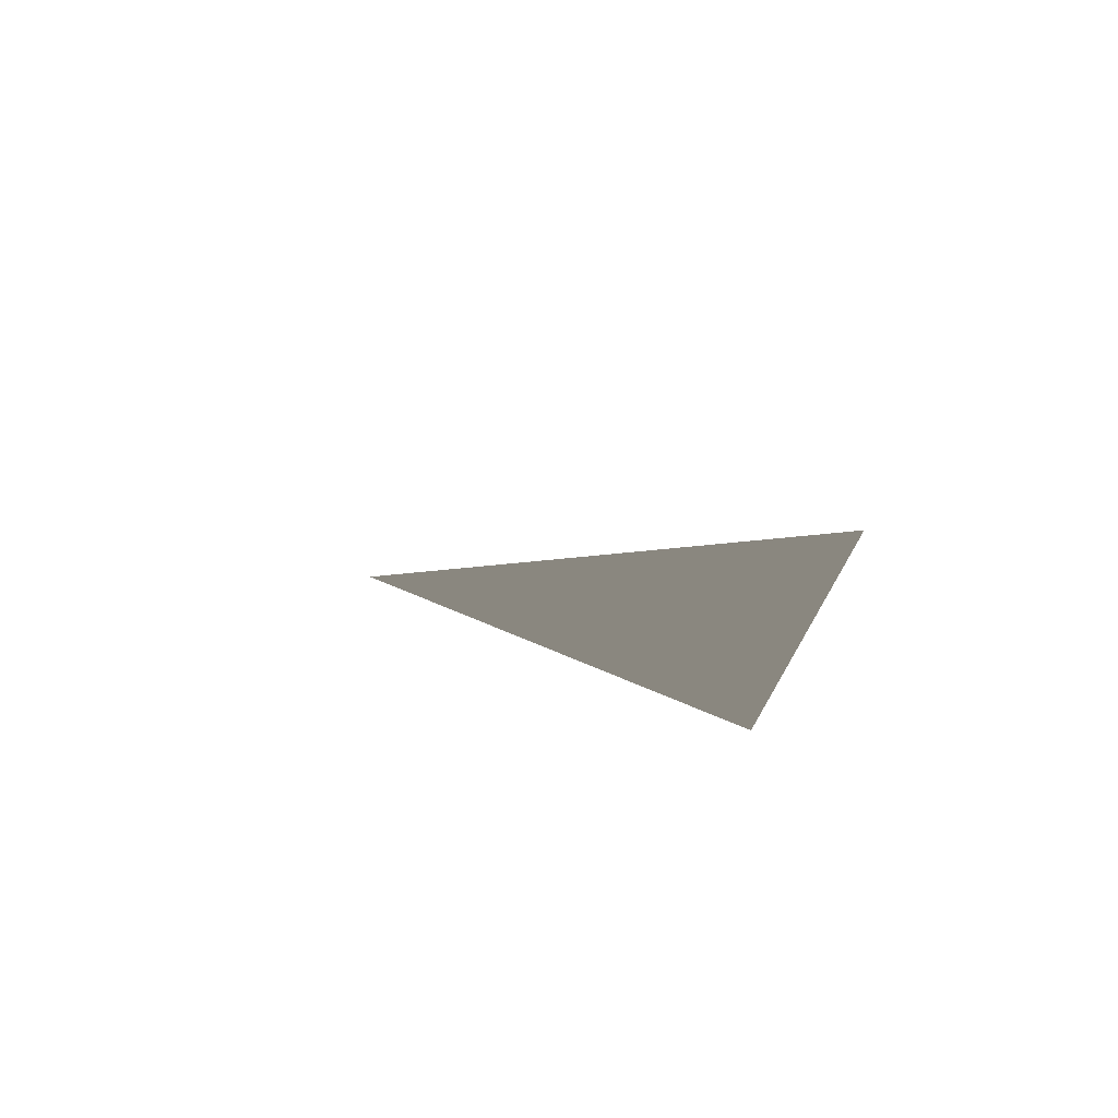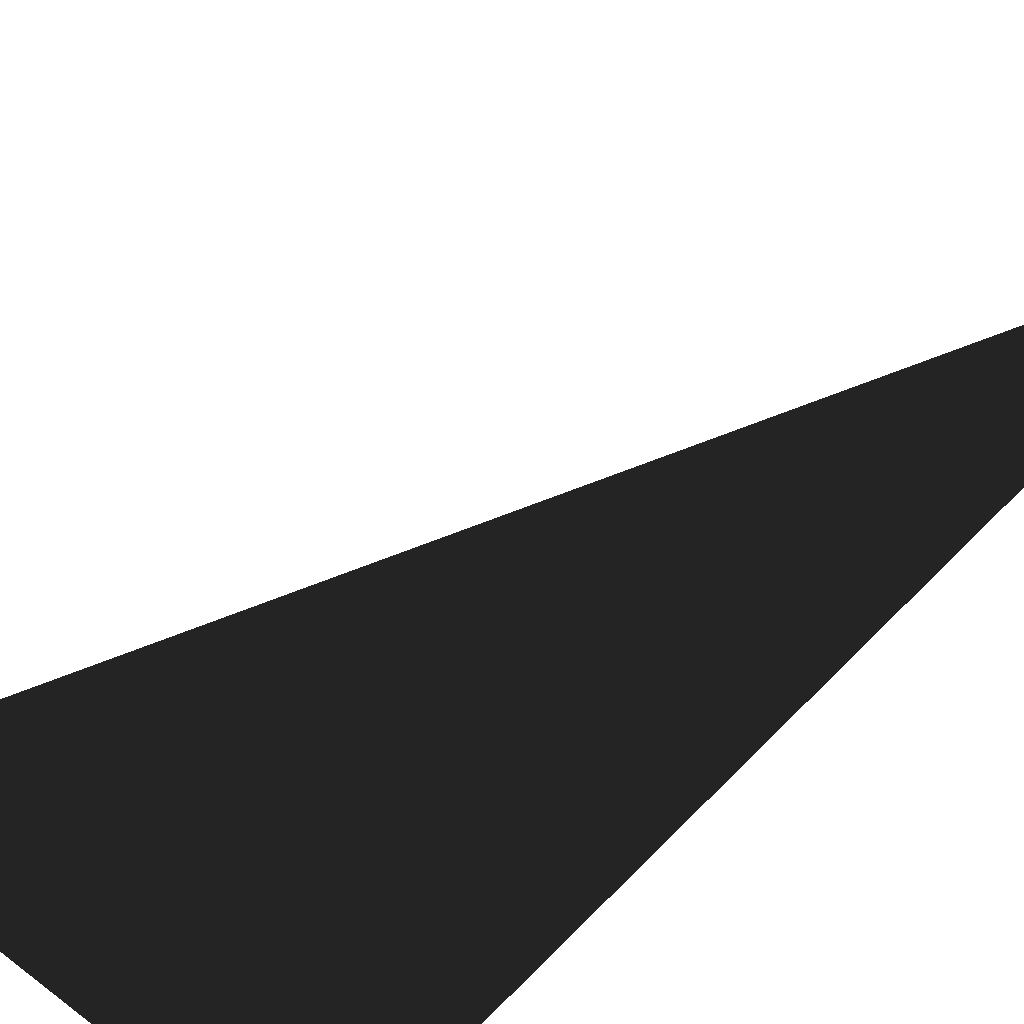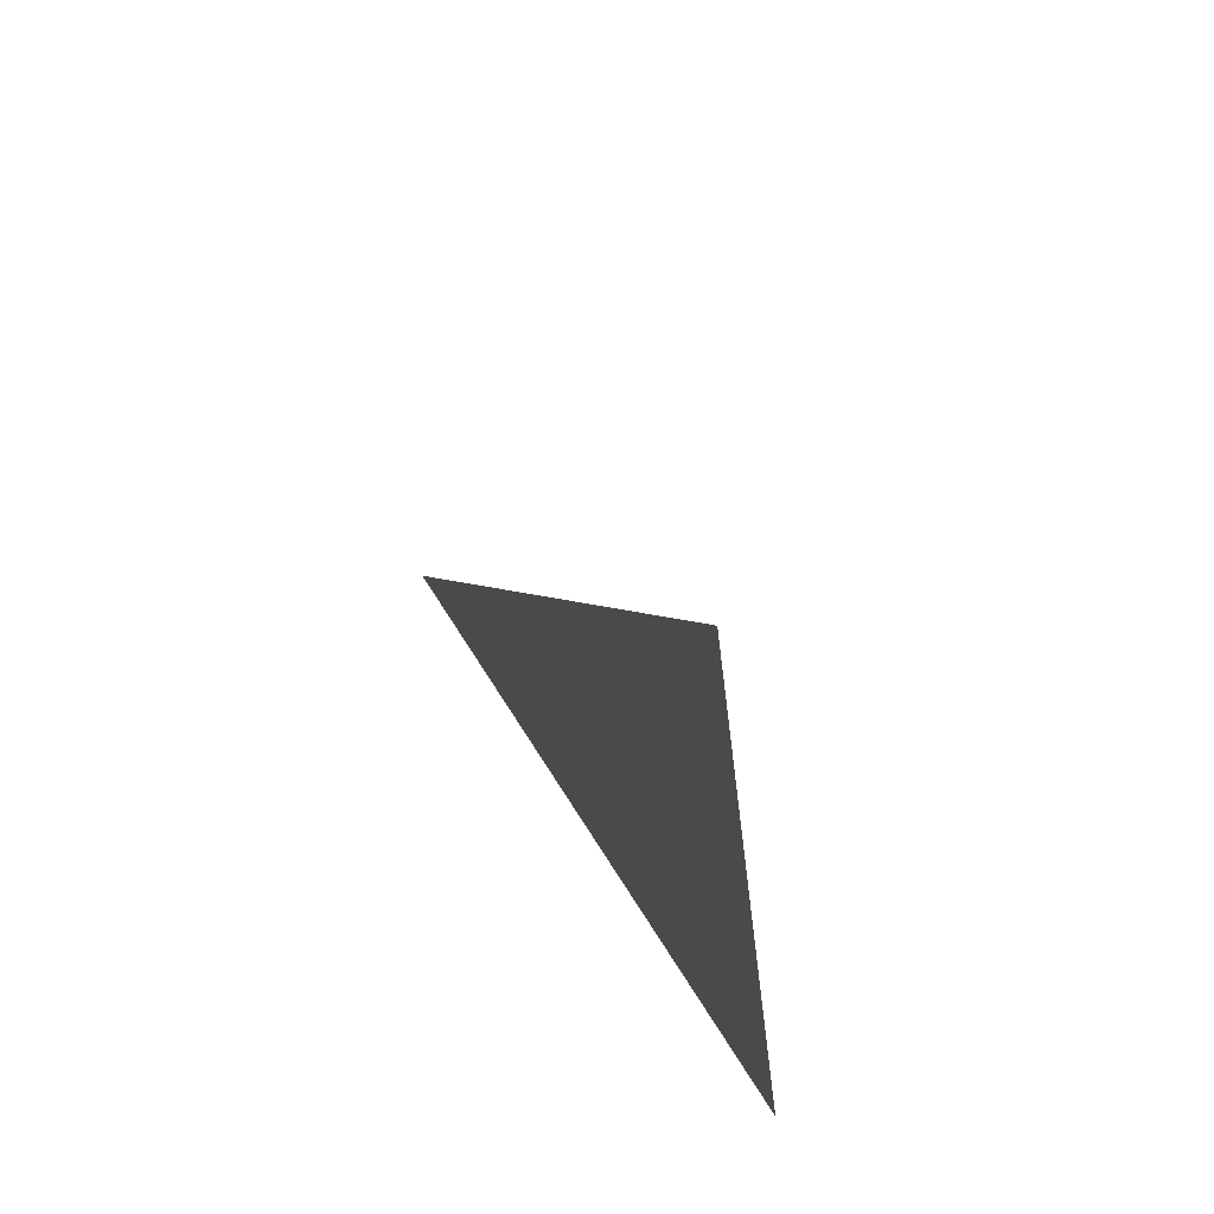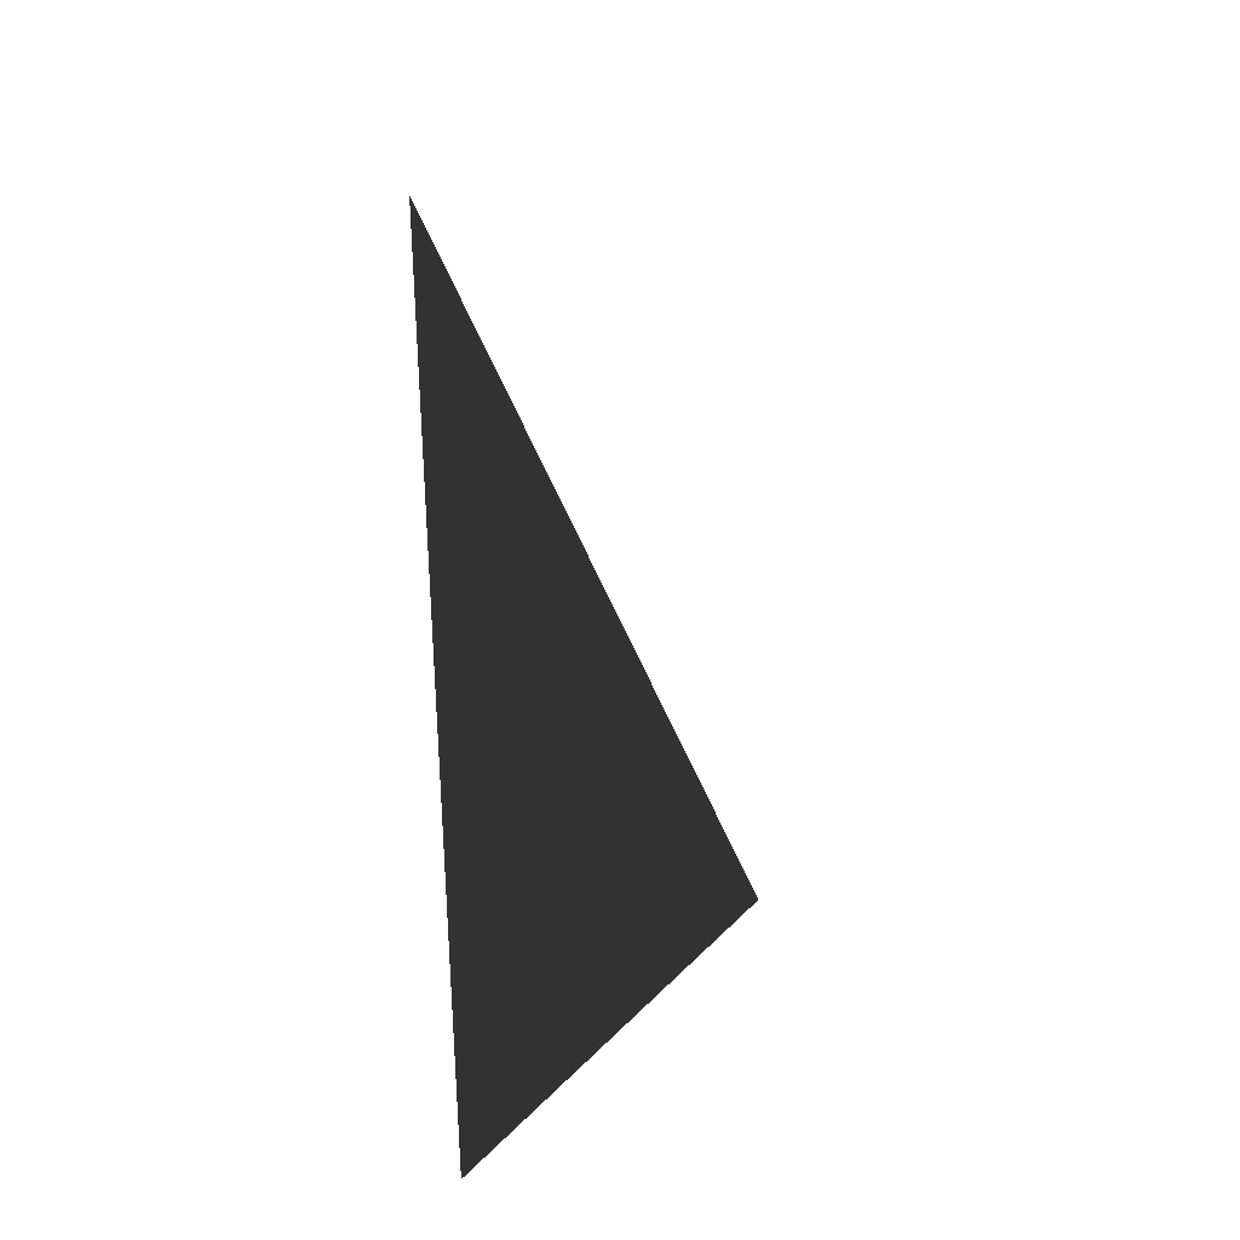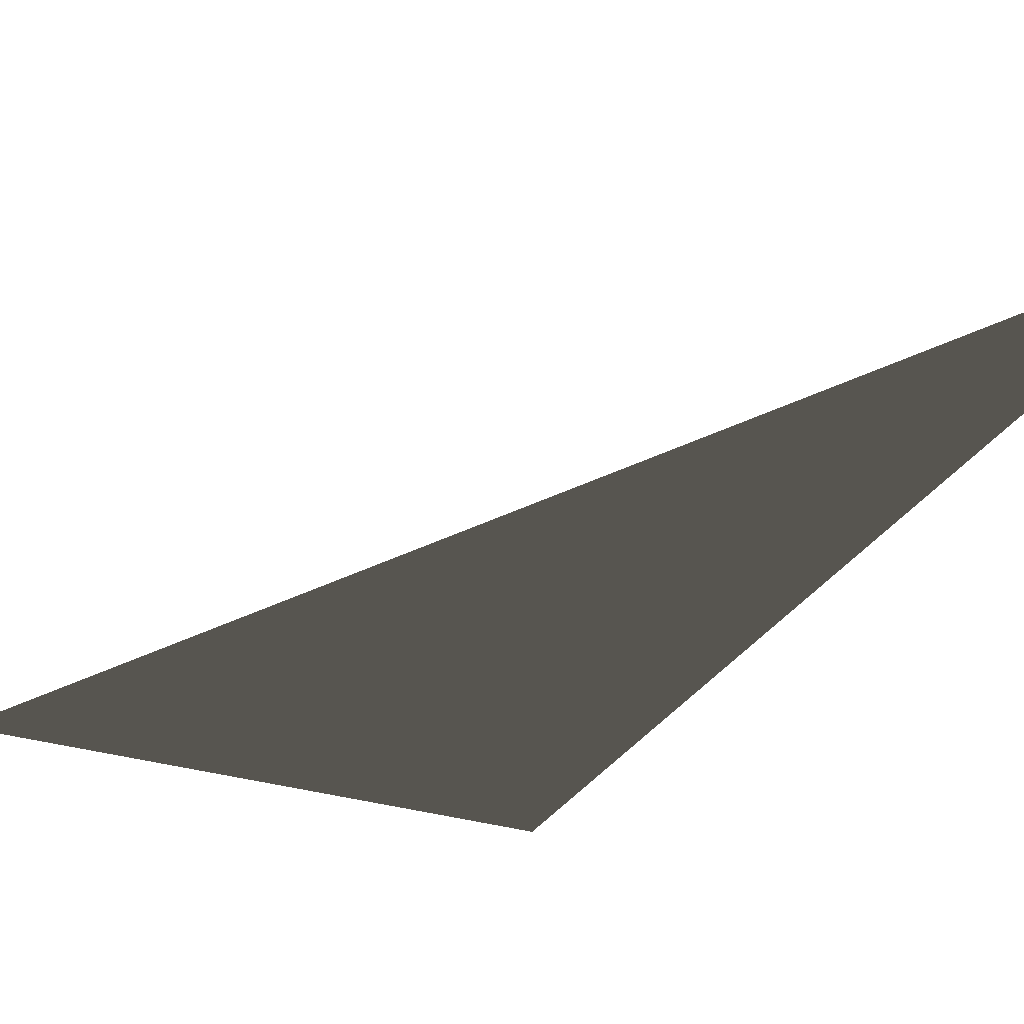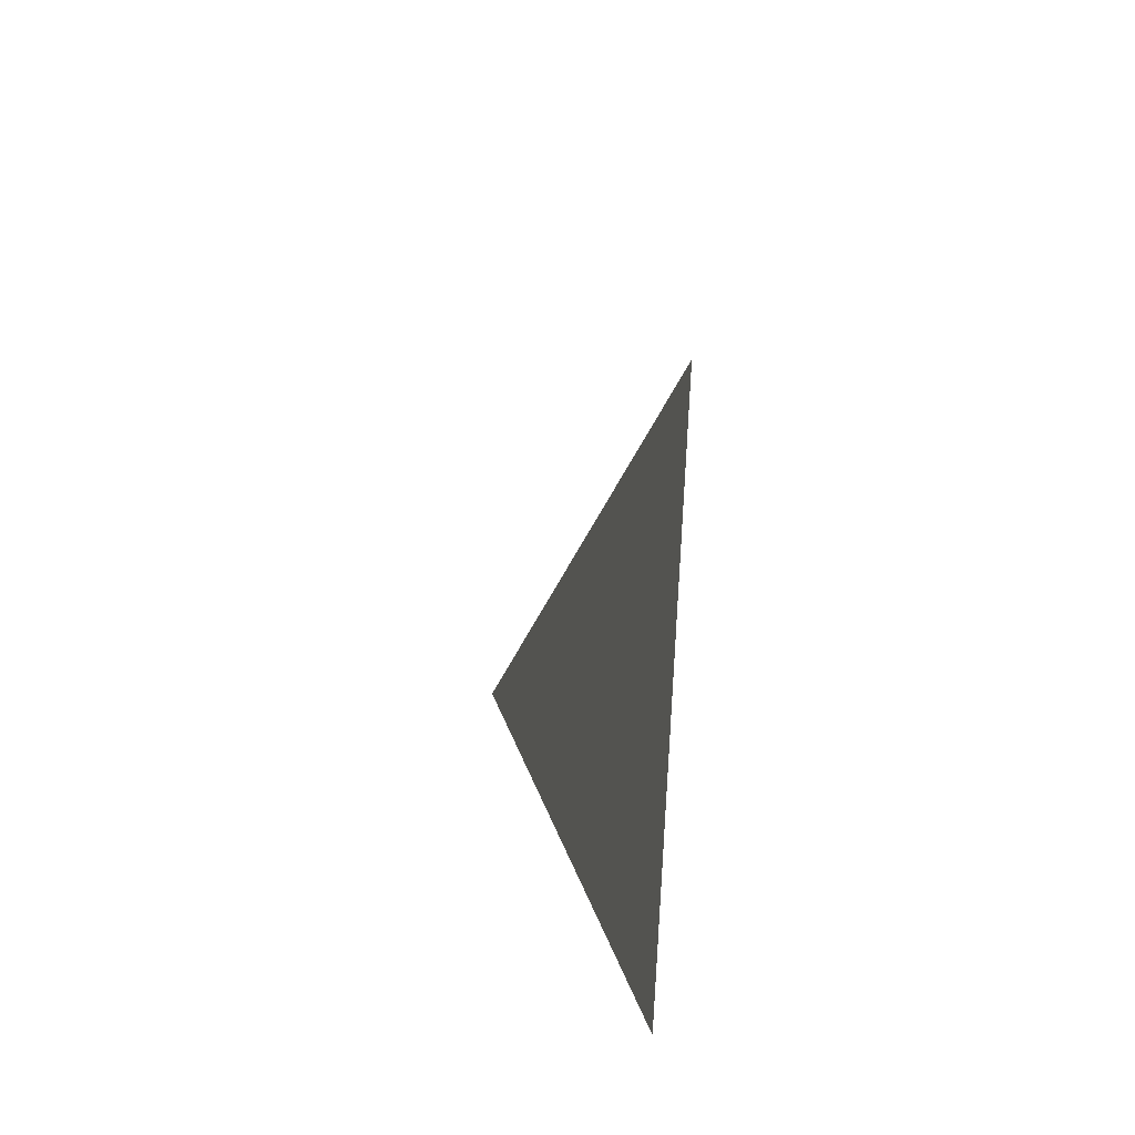
<metadata>
{"format":"obj","ext":"obj","renderer":"f3d","projection":"perspective","resolution":1024,"background":"white","views":[{"elev":76.8,"azim":-157.7,"up":"+Y"},{"elev":-72.1,"azim":137.6,"up":"+Z"},{"elev":-68.9,"azim":120.3,"up":"+Y"},{"elev":34.1,"azim":-53.3,"up":"+Y"},{"elev":-29.2,"azim":155.2,"up":"+Z"},{"elev":48.9,"azim":-111.5,"up":"+Y"}]}
</metadata>
<code>
g TriangleOne_Mesh
v 1 3 0
v 2 1 0
v 1 1 0
f 1 2 3

</code>
